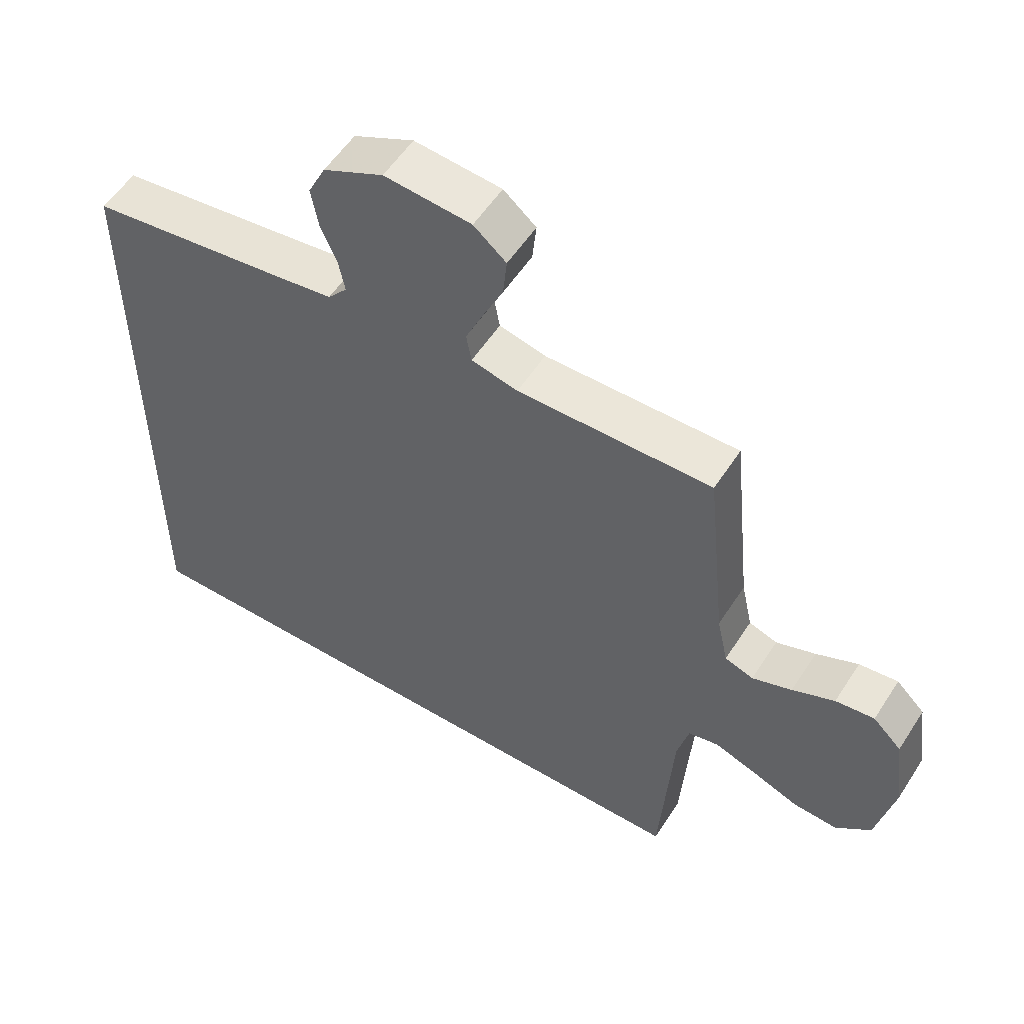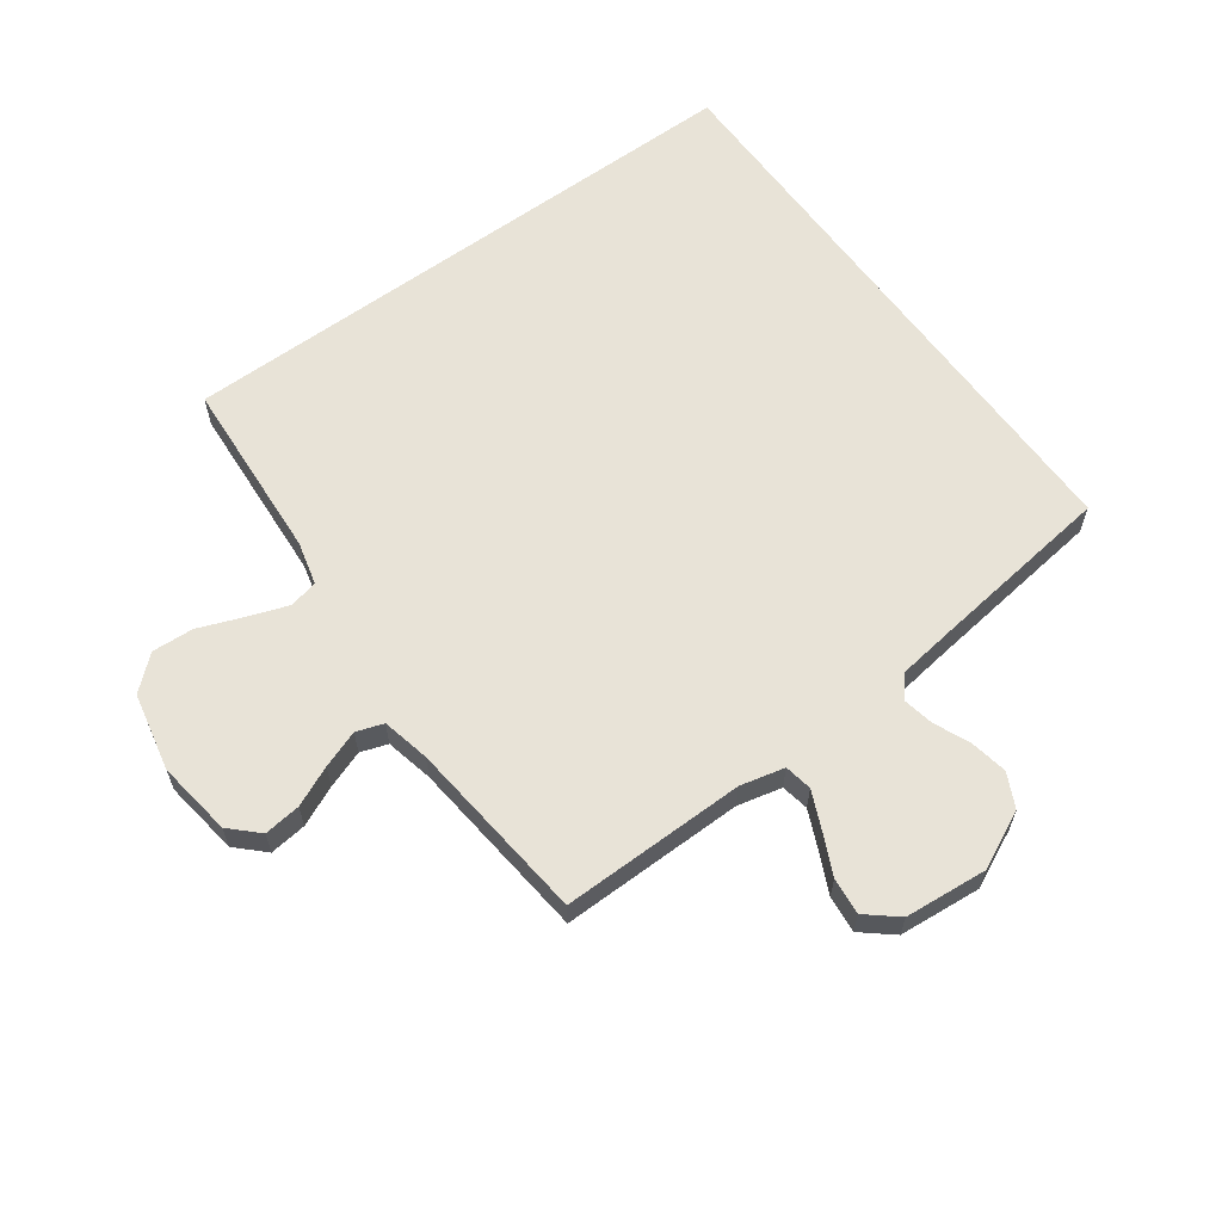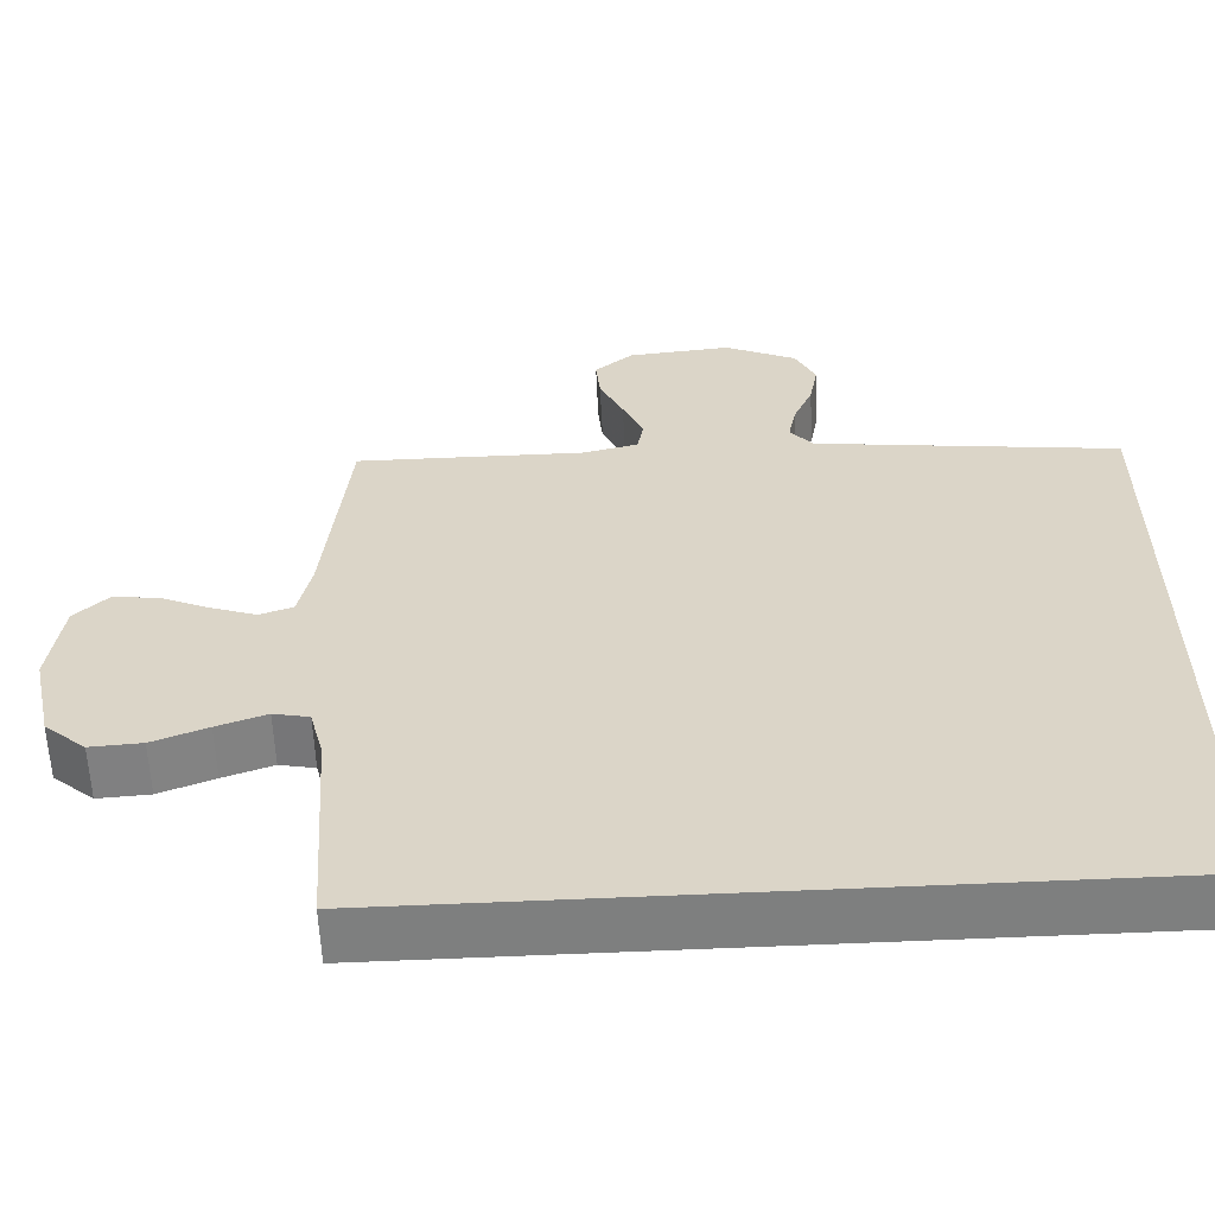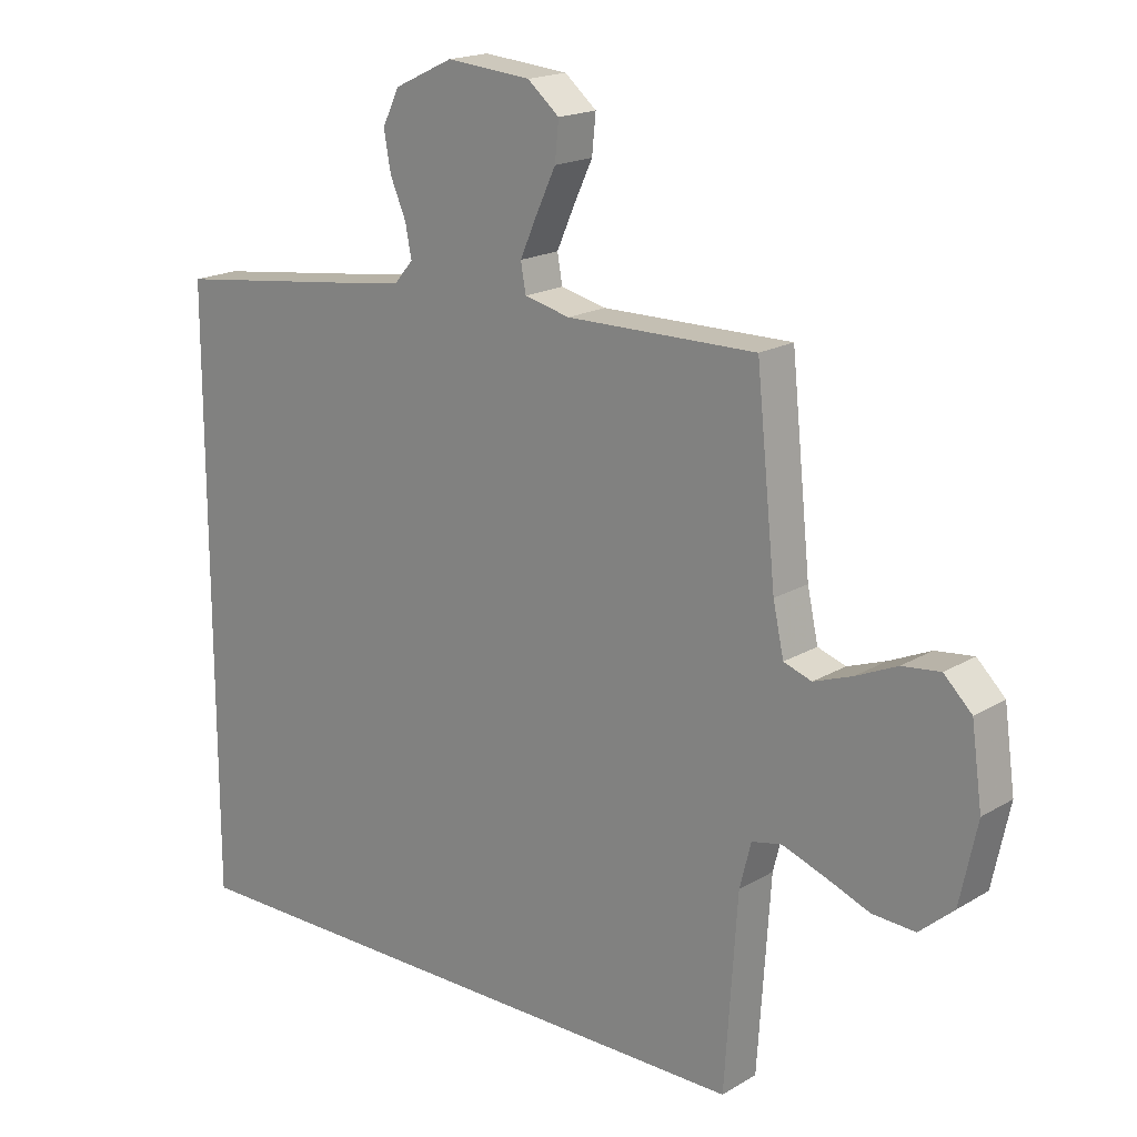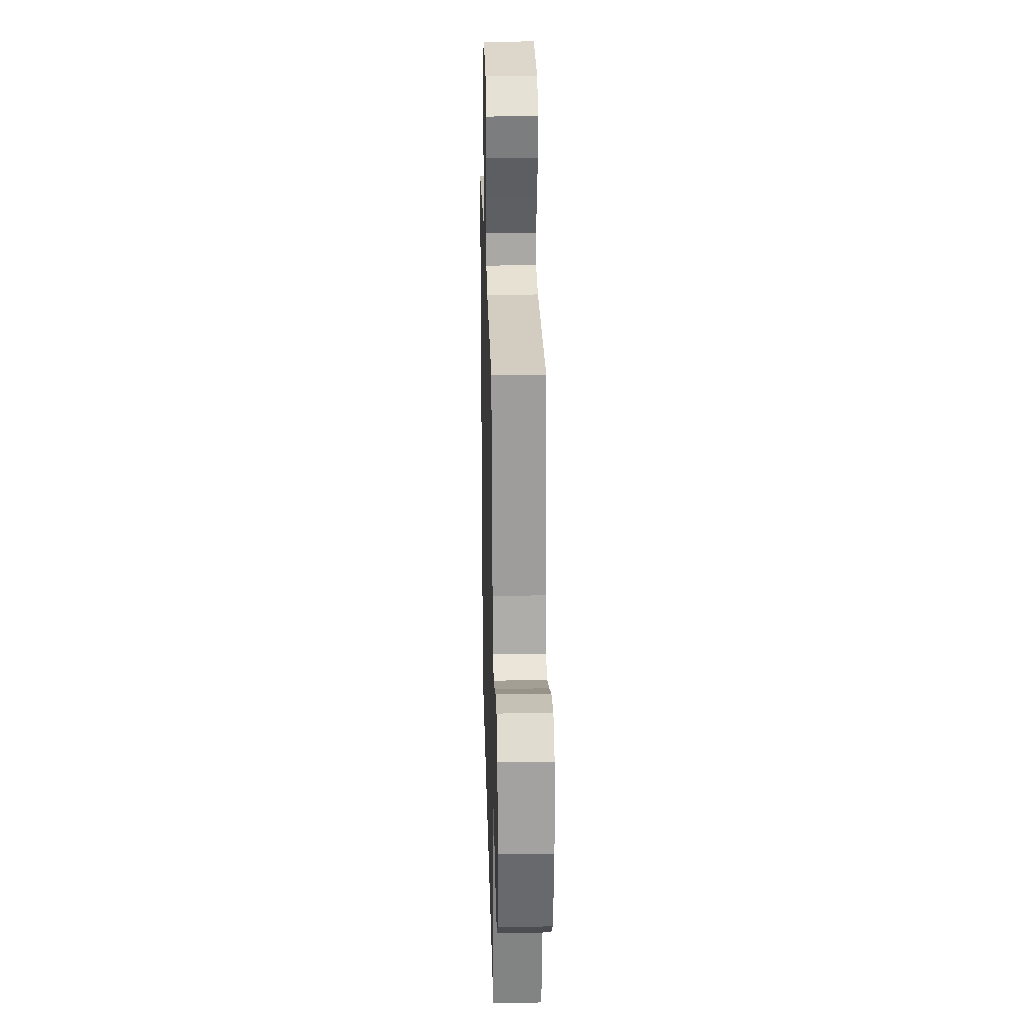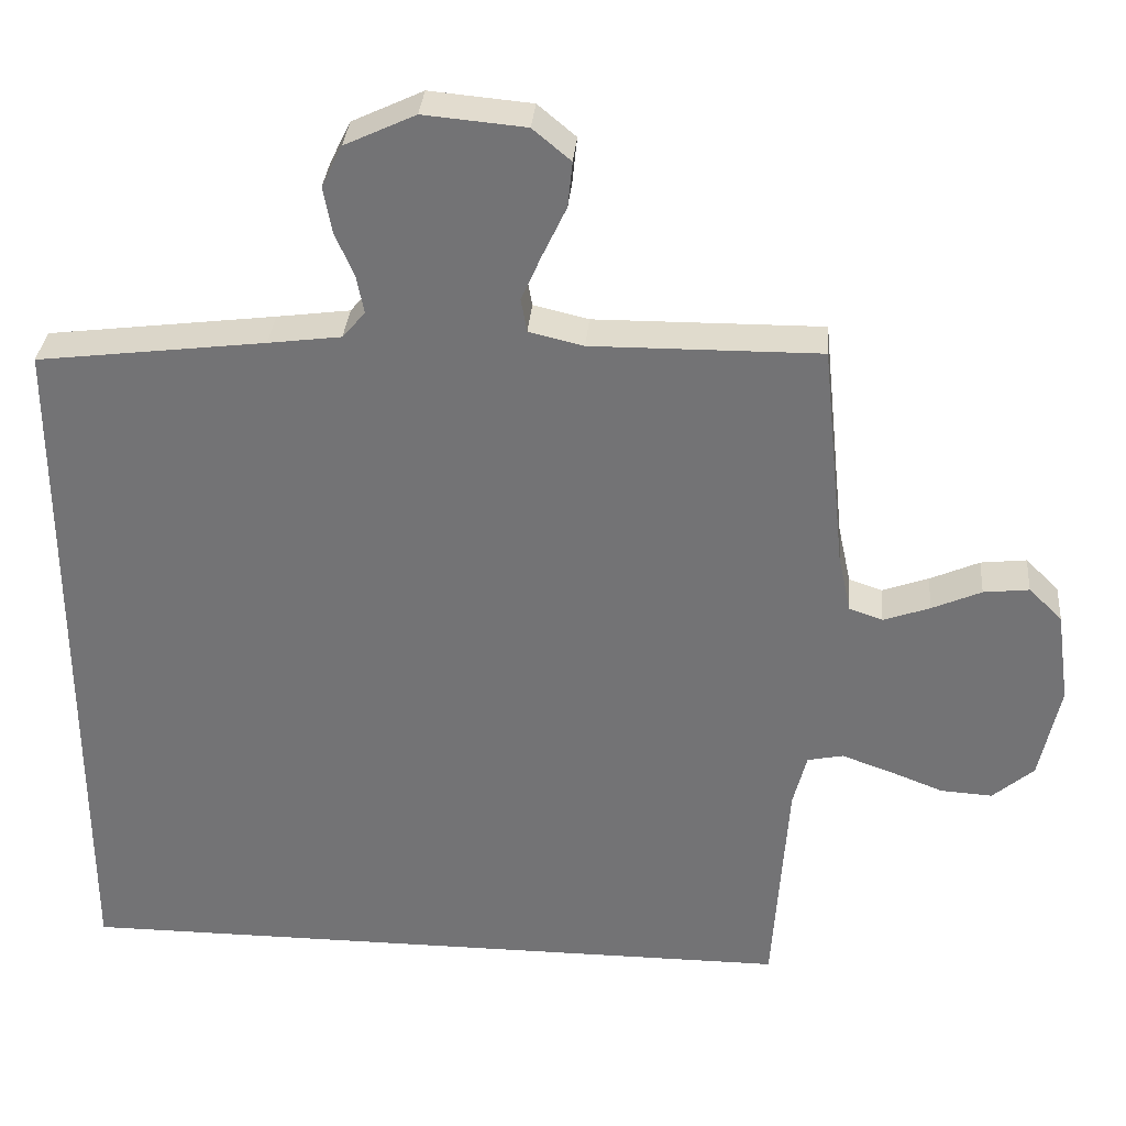
<metadata>
{"format":"obj","ext":"obj","renderer":"f3d","projection":"perspective","resolution":1024,"background":"white","views":[{"elev":55.1,"azim":-147.7,"up":"+Z"},{"elev":62.0,"azim":-36.1,"up":"+Y"},{"elev":-59.6,"azim":2.7,"up":"+Z"},{"elev":18.3,"azim":-138.7,"up":"+Z"},{"elev":25.4,"azim":-91.5,"up":"+Z"},{"elev":33.4,"azim":-175.2,"up":"+Z"}]}
</metadata>
<code>
v -0.5 0.07 0.5
v -0.2 0.07 0.497
v -0.128 0.07 0.514
v -0.12 0.07 0.559
v -0.147 0.07 0.62
v -0.178 0.07 0.686
v -0.184 0.07 0.746
v -0.134 0.07 0.788
v 0 0.07 0.8
v 0.093 0.07 0.756
v 0.12 0.07 0.701
v 0.109 0.07 0.64
v 0.084 0.07 0.582
v 0.074 0.07 0.531
v 0.104 0.07 0.496
v 0.2 0.07 0.483
v 0.5 0.07 0.445
v 0.5 0.07 -0.5
v -0.468 0.07 -0.5
v -0.488 0.07 -0.2
v -0.506 0.07 -0.129
v -0.553 0.07 -0.119
v -0.618 0.07 -0.142
v -0.69 0.07 -0.17
v -0.758 0.07 -0.174
v -0.812 0.07 -0.127
v -0.839 0.07 0
v -0.822 0.07 0.122
v -0.778 0.07 0.165
v -0.718 0.07 0.158
v -0.653 0.07 0.129
v -0.592 0.07 0.107
v -0.548 0.07 0.122
v -0.531 0.07 0.2
v -0.5 0 0.5
v -0.2 0 0.497
v -0.128 0 0.514
v -0.12 0 0.559
v -0.147 0 0.62
v -0.178 0 0.686
v -0.184 0 0.746
v -0.134 0 0.788
v 0 0 0.8
v 0.093 0 0.756
v 0.12 0 0.701
v 0.109 0 0.64
v 0.084 0 0.582
v 0.074 0 0.531
v 0.104 0 0.496
v 0.2 0 0.483
v 0.5 0 0.445
v 0.5 0 -0.5
v -0.468 0 -0.5
v -0.488 0 -0.2
v -0.506 0 -0.129
v -0.553 0 -0.119
v -0.618 0 -0.142
v -0.69 0 -0.17
v -0.758 0 -0.174
v -0.812 0 -0.127
v -0.839 0 0
v -0.822 0 0.122
v -0.778 0 0.165
v -0.718 0 0.158
v -0.653 0 0.129
v -0.592 0 0.107
v -0.548 0 0.122
v -0.531 0 0.2
f 29 30 31
f 28 29 31
f 27 28 31
f 26 27 31
f 25 26 31
f 24 25 31
f 23 24 31
f 22 23 31 32
f 21 22 32 33
f 18 19 20
f 17 18 20
f 16 17 20
f 21 33 34
f 20 21 34
f 16 20 34
f 15 16 34
f 11 12 13
f 10 11 13
f 9 10 13
f 8 9 13
f 7 8 13
f 6 7 13
f 5 6 13
f 4 5 13 14
f 3 4 14 15
f 34 1 2
f 2 3 15 34
f 65 64 63
f 65 63 62
f 65 62 61
f 65 61 60
f 65 60 59
f 65 59 58
f 65 58 57
f 66 65 57 56
f 67 66 56 55
f 54 53 52
f 54 52 51
f 54 51 50
f 68 67 55
f 68 55 54
f 68 54 50
f 68 50 49
f 47 46 45
f 47 45 44
f 47 44 43
f 47 43 42
f 47 42 41
f 47 41 40
f 47 40 39
f 48 47 39 38
f 49 48 38 37
f 36 35 68
f 68 49 37 36
f 1 35 36 2
f 2 36 37 3
f 3 37 38 4
f 4 38 39 5
f 5 39 40 6
f 6 40 41 7
f 7 41 42 8
f 8 42 43 9
f 9 43 44 10
f 10 44 45 11
f 11 45 46 12
f 12 46 47 13
f 13 47 48 14
f 14 48 49 15
f 15 49 50 16
f 16 50 51 17
f 17 51 52 18
f 18 52 53 19
f 19 53 54 20
f 20 54 55 21
f 21 55 56 22
f 22 56 57 23
f 23 57 58 24
f 24 58 59 25
f 25 59 60 26
f 26 60 61 27
f 27 61 62 28
f 28 62 63 29
f 29 63 64 30
f 30 64 65 31
f 31 65 66 32
f 32 66 67 33
f 33 67 68 34
f 34 68 35 1

</code>
